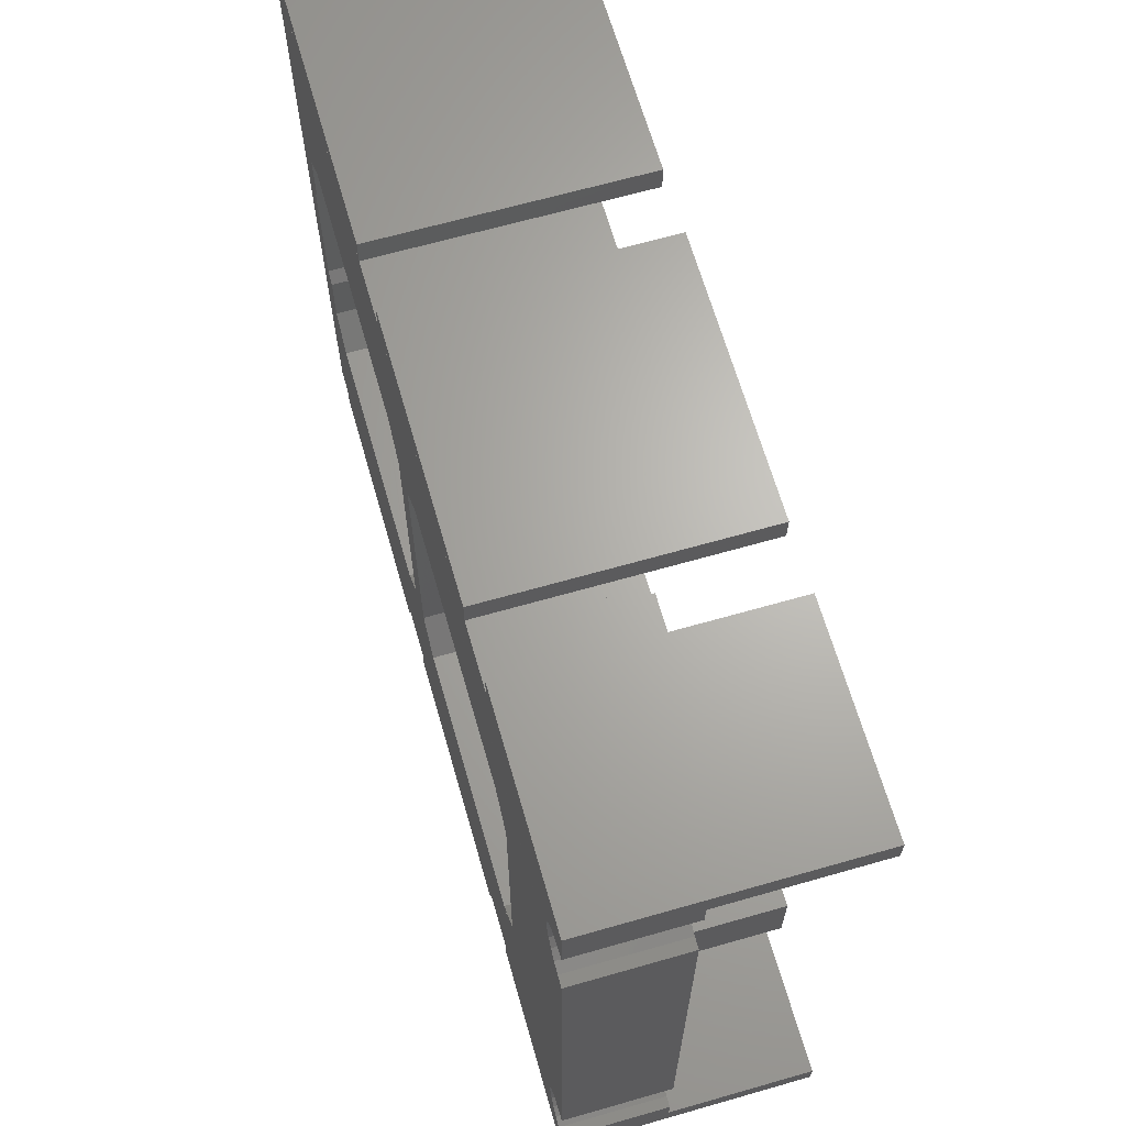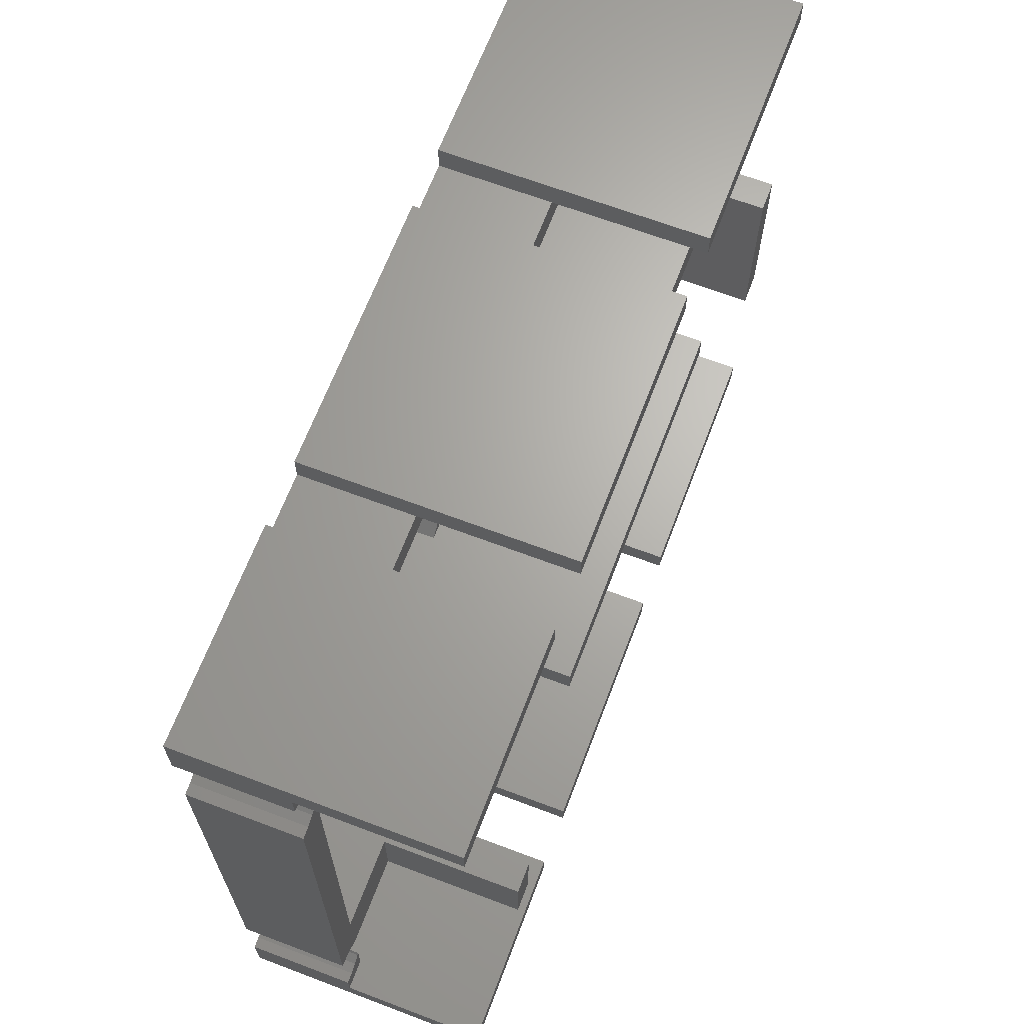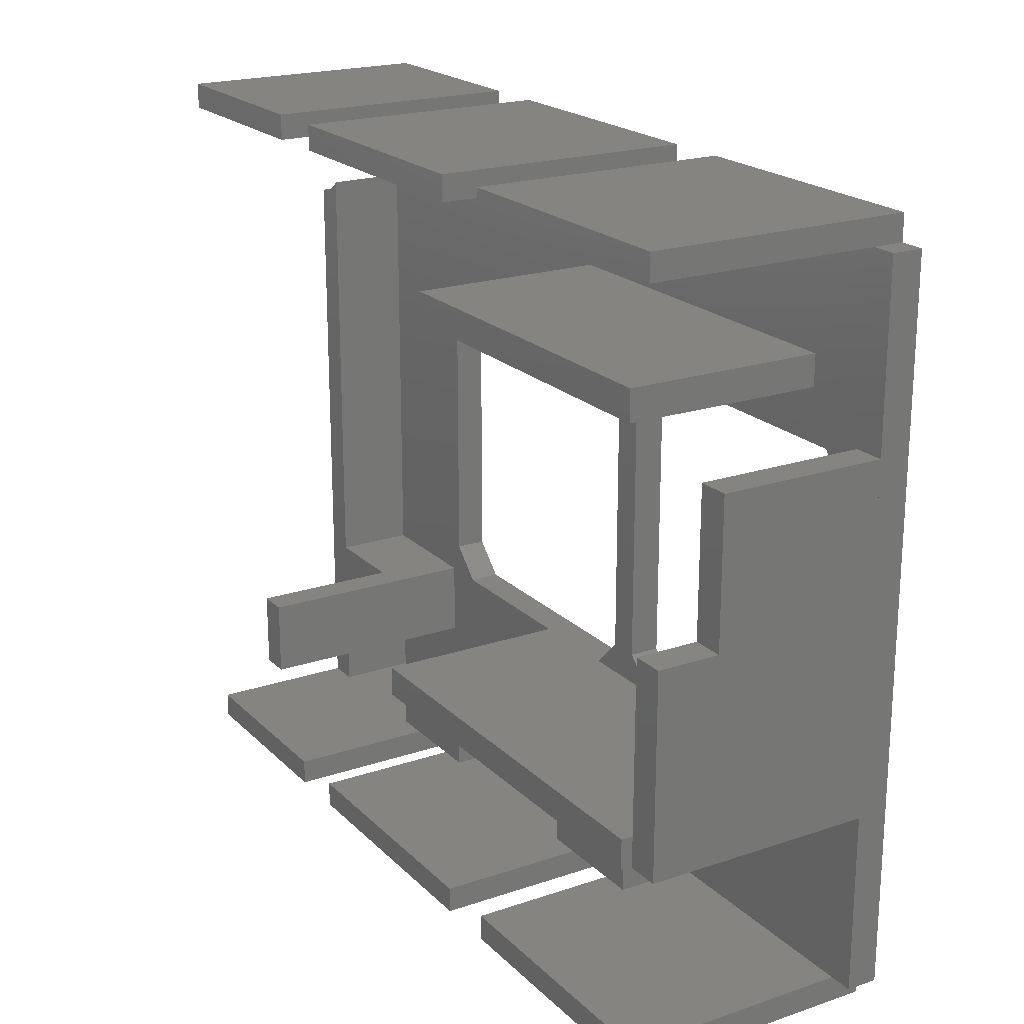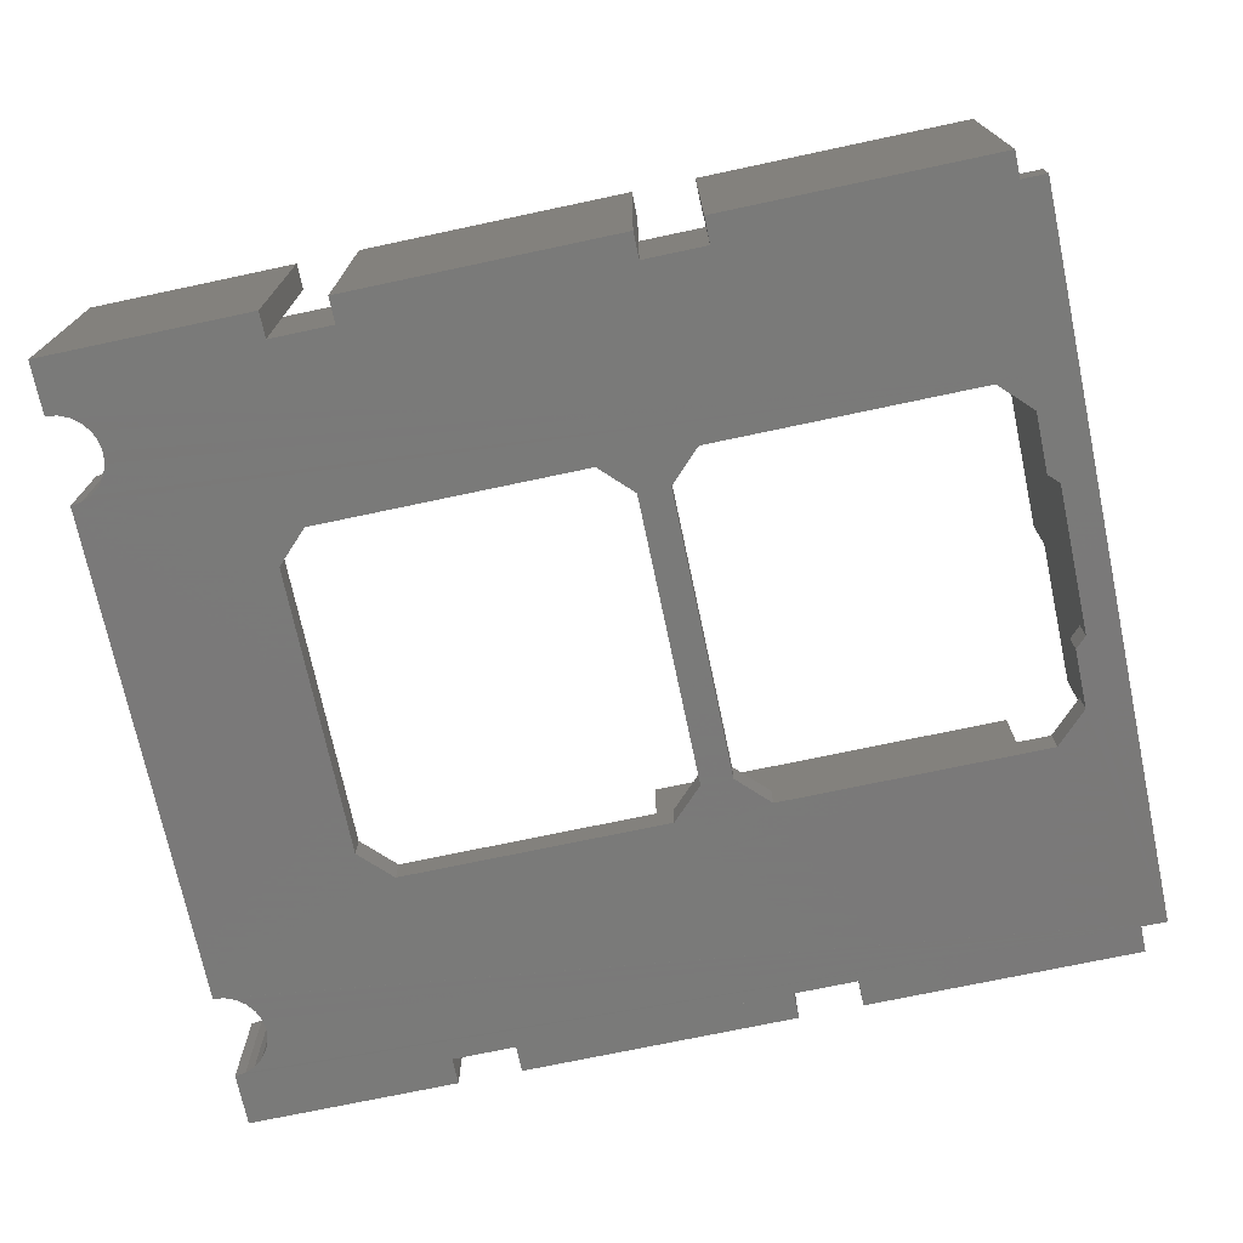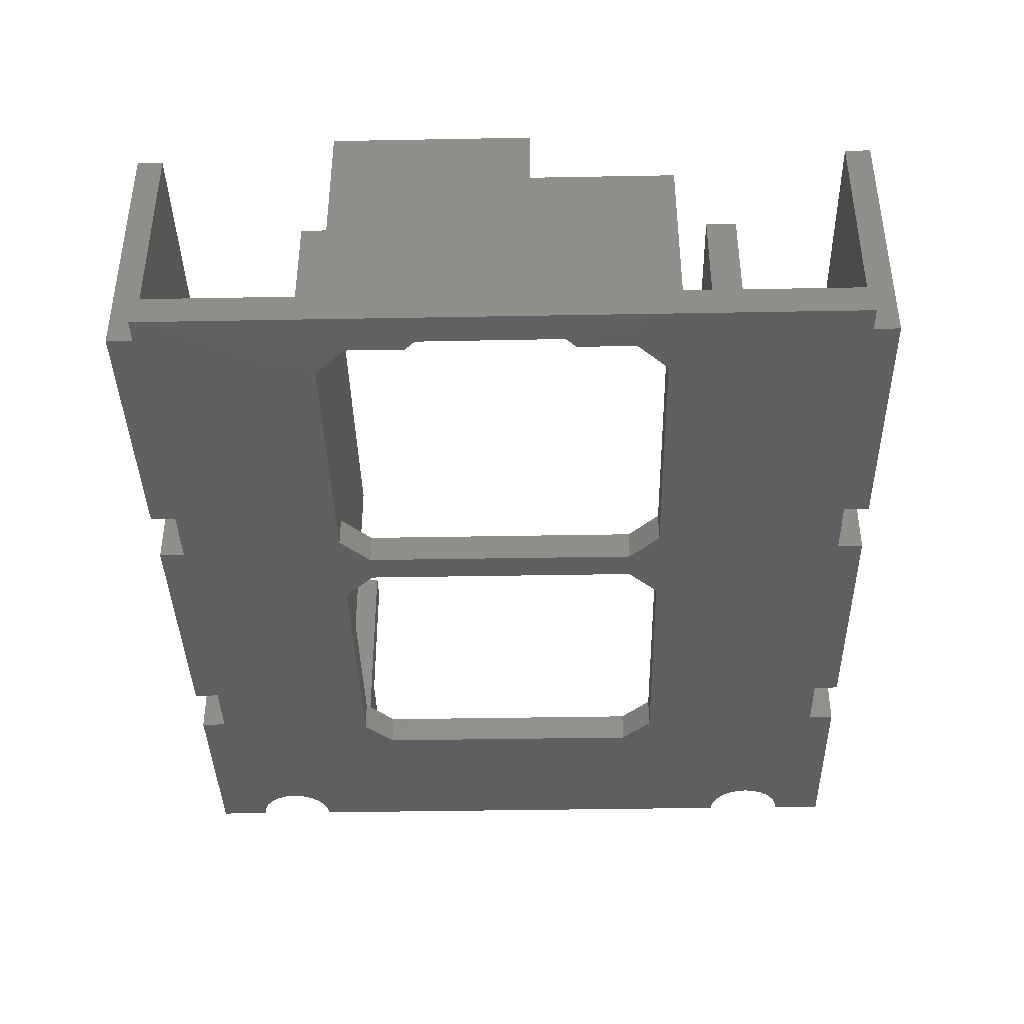
<metadata>
{"format":"stl","ext":"stl","renderer":"f3d","projection":"perspective","resolution":1024,"background":"white","views":[{"elev":65.9,"azim":74.0,"up":"+Z"},{"elev":66.3,"azim":110.8,"up":"+Z"},{"elev":20.7,"azim":-121.3,"up":"+Z"},{"elev":-72.7,"azim":-168.0,"up":"+Y"},{"elev":-39.6,"azim":-88.7,"up":"+Y"}]}
</metadata>
<code>
# stl→obj: 196 verts, 504 faces
v -2.199e+04 2.739e+04 0
v -2.201e+04 2.736e+04 0
v -2.201e+04 2.739e+04 0
v -2.199e+04 2.736e+04 0
v -2.199e+04 2.737e+04 5
v -2.199e+04 2.736e+04 5
v -2.199e+04 2.737e+04 2.5
v -2.199e+04 2.739e+04 2.5
v -2.208e+04 2.737e+04 71
v -2.208e+04 2.736e+04 2.5
v -2.208e+04 2.736e+04 71
v -2.208e+04 2.737e+04 2.5
v -2.208e+04 2.737e+04 20
v -2.208e+04 2.737e+04 53.5
v -2.208e+04 2.738e+04 53.5
v -2.208e+04 2.738e+04 39.49
v -2.208e+04 2.739e+04 20
v -2.208e+04 2.739e+04 39.49
v -2.207e+04 2.737e+04 22
v -2.207e+04 2.736e+04 27.65
v -2.207e+04 2.736e+04 22
v -2.207e+04 2.737e+04 27.65
v -2.203e+04 2.736e+04 19
v -2.204e+04 2.737e+04 19
v -2.204e+04 2.736e+04 19
v -2.203e+04 2.737e+04 19
v -2.199e+04 2.736e+04 73.5
v -2.201e+04 2.739e+04 73.5
v -2.201e+04 2.736e+04 73.5
v -2.199e+04 2.739e+04 73.5
v -2.202e+04 2.736e+04 73.5
v -2.204e+04 2.739e+04 73.5
v -2.204e+04 2.736e+04 73.5
v -2.202e+04 2.739e+04 73.5
v -2.205e+04 2.739e+04 0
v -2.207e+04 2.736e+04 0
v -2.207e+04 2.739e+04 0
v -2.205e+04 2.736e+04 0
v -2.202e+04 2.739e+04 0
v -2.204e+04 2.736e+04 0
v -2.204e+04 2.739e+04 0
v -2.202e+04 2.736e+04 0
v -2.204e+04 2.737e+04 2.5
v -2.205e+04 2.736e+04 2.5
v -2.205e+04 2.737e+04 2.5
v -2.204e+04 2.736e+04 2.5
v -2.204e+04 2.739e+04 2.5
v -2.205e+04 2.739e+04 2.5
v -2.201e+04 2.737e+04 2.5
v -2.202e+04 2.736e+04 2.5
v -2.202e+04 2.737e+04 2.5
v -2.201e+04 2.736e+04 2.5
v -2.201e+04 2.739e+04 2.5
v -2.202e+04 2.739e+04 2.5
v -2.204e+04 2.736e+04 71
v -2.205e+04 2.737e+04 71
v -2.205e+04 2.736e+04 71
v -2.204e+04 2.737e+04 71
v -2.205e+04 2.736e+04 73.5
v -2.205e+04 2.739e+04 73.5
v -2.205e+04 2.739e+04 71
v -2.204e+04 2.739e+04 71
v -2.201e+04 2.736e+04 71
v -2.202e+04 2.737e+04 71
v -2.202e+04 2.736e+04 71
v -2.201e+04 2.737e+04 71
v -2.202e+04 2.739e+04 71
v -2.201e+04 2.739e+04 71
v -2.207e+04 2.739e+04 73.5
v -2.207e+04 2.736e+04 73.5
v -2.207e+04 2.737e+04 2.5
v -2.207e+04 2.736e+04 2.5
v -2.207e+04 2.739e+04 2.5
v -2.207e+04 2.736e+04 71
v -2.207e+04 2.737e+04 71
v -2.207e+04 2.739e+04 71
v -2.207e+04 2.737e+04 28.64
v -2.207e+04 2.736e+04 42.62
v -2.207e+04 2.736e+04 28.64
v -2.207e+04 2.737e+04 42.62
v -2.207e+04 2.737e+04 20
v -2.207e+04 2.737e+04 53.5
v -2.207e+04 2.739e+04 20
v -2.207e+04 2.738e+04 39.5
v -2.207e+04 2.739e+04 39.5
v -2.207e+04 2.738e+04 53.5
v -2.199e+04 2.739e+04 71
v -2.199e+04 2.737e+04 71
v -2.199e+04 2.737e+04 6.395
v -2.199e+04 2.737e+04 6.172
v -2.199e+04 2.737e+04 5.536
v -2.199e+04 2.737e+04 5.136
v -2.202e+04 2.737e+04 5.5
v -2.201e+04 2.737e+04 5.5
v -2.205e+04 2.737e+04 5.5
v -2.204e+04 2.737e+04 5.5
v -2.201e+04 2.737e+04 68
v -2.202e+04 2.737e+04 68
v -2.204e+04 2.737e+04 68
v -2.205e+04 2.737e+04 68
v -2.207e+04 2.737e+04 43.65
v -2.207e+04 2.736e+04 43.65
v -2.201e+04 2.736e+04 19
v -2.199e+04 2.736e+04 60.5
v -2.199e+04 2.736e+04 13
v -2.201e+04 2.736e+04 22
v -2.201e+04 2.736e+04 49.3
v -2.201e+04 2.736e+04 52.3
v -2.203e+04 2.736e+04 52.3
v -2.204e+04 2.736e+04 52.3
v -2.207e+04 2.736e+04 52.3
v -2.199e+04 2.736e+04 68.5
v -2.207e+04 2.736e+04 19
v -2.199e+04 2.736e+04 5.136
v -2.199e+04 2.736e+04 5.536
v -2.199e+04 2.736e+04 6.172
v -2.199e+04 2.736e+04 7
v -2.199e+04 2.736e+04 7.965
v -2.199e+04 2.736e+04 9
v -2.199e+04 2.736e+04 10.04
v -2.199e+04 2.736e+04 11
v -2.199e+04 2.736e+04 11.83
v -2.199e+04 2.736e+04 12.46
v -2.199e+04 2.736e+04 12.86
v -2.207e+04 2.736e+04 49.3
v -2.199e+04 2.736e+04 60.64
v -2.199e+04 2.736e+04 61.04
v -2.199e+04 2.736e+04 61.67
v -2.199e+04 2.736e+04 62.5
v -2.199e+04 2.736e+04 63.46
v -2.199e+04 2.736e+04 64.5
v -2.199e+04 2.736e+04 65.54
v -2.199e+04 2.736e+04 66.5
v -2.199e+04 2.736e+04 67.33
v -2.199e+04 2.736e+04 67.96
v -2.199e+04 2.736e+04 68.36
v -2.199e+04 2.737e+04 13
v -2.199e+04 2.737e+04 12.86
v -2.199e+04 2.737e+04 12.46
v -2.199e+04 2.737e+04 11.83
v -2.199e+04 2.737e+04 11
v -2.199e+04 2.737e+04 11.6
v -2.199e+04 2.737e+04 10.04
v -2.199e+04 2.737e+04 9
v -2.199e+04 2.737e+04 7.965
v -2.199e+04 2.737e+04 7
v -2.199e+04 2.737e+04 60.5
v -2.199e+04 2.737e+04 61.9
v -2.199e+04 2.737e+04 19
v -2.199e+04 2.737e+04 68.5
v -2.199e+04 2.737e+04 68.36
v -2.199e+04 2.737e+04 67.96
v -2.199e+04 2.737e+04 67.33
v -2.199e+04 2.737e+04 66.5
v -2.199e+04 2.737e+04 67.1
v -2.199e+04 2.737e+04 65.54
v -2.199e+04 2.737e+04 64.5
v -2.199e+04 2.737e+04 63.46
v -2.199e+04 2.737e+04 62.5
v -2.199e+04 2.737e+04 61.67
v -2.199e+04 2.737e+04 61.04
v -2.199e+04 2.737e+04 60.64
v -2.2e+04 2.737e+04 19
v -2.2e+04 2.737e+04 11.6
v -2.207e+04 2.739e+04 60.3
v -2.203e+04 2.739e+04 57.3
v -2.207e+04 2.739e+04 57.3
v -2.203e+04 2.739e+04 60.3
v -2.207e+04 2.737e+04 60.3
v -2.207e+04 2.737e+04 57.3
v -2.203e+04 2.737e+04 60.3
v -2.203e+04 2.737e+04 57.3
v -2.207e+04 2.739e+04 19
v -2.203e+04 2.739e+04 16
v -2.207e+04 2.739e+04 16
v -2.203e+04 2.739e+04 19
v -2.203e+04 2.737e+04 16
v -2.207e+04 2.737e+04 16
v -2.207e+04 2.737e+04 19
v -2.2e+04 2.739e+04 11.6
v -2.201e+04 2.737e+04 11.6
v -2.201e+04 2.739e+04 11.6
v -2.201e+04 2.739e+04 19
v -2.201e+04 2.737e+04 19
v -2.2e+04 2.739e+04 19
v -2.204e+04 2.737e+04 22
v -2.201e+04 2.737e+04 22
v -2.201e+04 2.737e+04 49.3
v -2.201e+04 2.737e+04 52.3
v -2.203e+04 2.737e+04 52.3
v -2.204e+04 2.737e+04 52.3
v -2.207e+04 2.737e+04 52.3
v -2.207e+04 2.737e+04 49.3
v -2.204e+04 2.737e+04 49.3
v -2.204e+04 2.736e+04 49.3
v -2.204e+04 2.736e+04 22
f 1 2 3
f 2 1 4
f 5 6 7
f 4 7 6
f 7 4 1
f 7 1 8
f 9 10 11
f 10 9 12
f 12 9 13
f 13 9 14
f 13 14 15
f 13 15 16
f 13 16 17
f 17 16 18
f 19 20 21
f 20 19 22
f 23 24 25
f 24 23 26
f 27 28 29
f 28 27 30
f 31 32 33
f 32 31 34
f 35 36 37
f 36 35 38
f 39 40 41
f 40 39 42
f 43 44 45
f 44 43 46
f 43 40 46
f 40 43 41
f 41 43 47
f 35 44 38
f 44 35 45
f 45 35 48
f 49 50 51
f 50 49 52
f 49 2 52
f 2 49 3
f 3 49 53
f 39 50 42
f 50 39 51
f 51 39 54
f 55 56 57
f 56 55 58
f 56 59 57
f 59 56 60
f 60 56 61
f 32 55 33
f 55 32 58
f 58 32 62
f 63 64 65
f 64 63 66
f 64 31 65
f 31 64 34
f 34 64 67
f 28 63 29
f 63 28 66
f 66 28 68
f 59 69 70
f 69 59 60
f 71 10 12
f 10 71 72
f 71 36 72
f 36 71 37
f 37 71 73
f 74 9 11
f 9 74 75
f 69 74 70
f 74 69 75
f 75 69 76
f 77 78 79
f 78 77 80
f 80 77 81
f 80 81 82
f 82 81 83
f 82 83 84
f 84 83 85
f 86 82 84
f 83 13 17
f 13 83 81
f 82 15 14
f 15 82 86
f 28 87 68
f 87 28 30
f 87 66 68
f 66 87 66
f 66 87 66
f 66 87 88
f 88 87 88
f 88 66 88
f 32 67 62
f 67 32 34
f 67 58 62
f 58 67 58
f 58 67 58
f 58 67 64
f 64 67 64
f 64 58 64
f 69 61 76
f 61 69 60
f 61 75 76
f 75 61 56
f 56 61 56
f 56 75 56
f 53 1 3
f 1 53 8
f 7 49 49
f 49 53 49
f 53 49 8
f 8 49 7
f 7 49 7
f 8 7 7
f 47 39 41
f 39 47 54
f 51 43 43
f 43 47 43
f 47 43 54
f 54 43 51
f 51 43 51
f 54 51 51
f 73 35 37
f 35 73 48
f 45 73 71
f 73 45 45
f 73 45 48
f 48 45 45
f 89 7 89
f 7 89 7
f 7 90 7
f 90 7 89
f 7 90 91
f 7 91 92
f 7 92 5
f 93 51 51
f 51 93 49
f 49 93 49
f 49 93 94
f 95 45 45
f 45 95 43
f 43 95 43
f 43 95 96
f 95 45 95
f 45 95 45
f 96 95 95
f 95 96 96
f 43 96 43
f 96 43 96
f 64 97 98
f 97 64 66
f 66 64 64
f 66 64 66
f 97 66 97
f 66 97 66
f 97 98 98
f 98 97 97
f 64 98 64
f 98 64 98
f 56 99 100
f 99 56 58
f 58 56 56
f 58 56 58
f 99 58 99
f 58 99 58
f 99 100 100
f 100 99 99
f 56 100 56
f 100 56 100
f 101 78 80
f 78 101 102
f 79 22 77
f 22 79 20
f 93 51 93
f 51 93 51
f 49 94 49
f 94 49 94
f 6 2 4
f 2 6 52
f 52 6 50
f 50 6 46
f 46 6 44
f 23 25 103
f 25 23 25
f 104 103 105
f 103 104 106
f 106 104 107
f 107 104 108
f 108 104 108
f 108 104 109
f 109 104 110
f 110 104 110
f 110 104 110
f 110 104 111
f 111 104 111
f 27 63 112
f 63 27 29
f 31 55 65
f 55 31 33
f 59 74 57
f 74 59 70
f 44 36 38
f 36 44 72
f 72 44 10
f 10 44 113
f 10 113 79
f 10 79 11
f 113 44 114
f 114 44 6
f 113 114 115
f 113 115 116
f 113 116 117
f 113 117 118
f 113 118 119
f 113 119 120
f 113 120 121
f 113 121 122
f 113 122 123
f 113 123 124
f 113 124 105
f 113 105 103
f 113 103 103
f 113 103 25
f 113 25 25
f 113 25 113
f 79 113 21
f 79 21 20
f 11 79 78
f 11 78 102
f 11 102 125
f 11 125 111
f 11 111 104
f 11 104 126
f 11 126 127
f 11 127 128
f 11 128 129
f 11 129 130
f 11 130 131
f 11 131 132
f 11 132 133
f 11 133 134
f 11 134 135
f 11 135 136
f 11 136 112
f 11 112 63
f 11 63 65
f 11 65 55
f 11 55 57
f 11 57 74
f 50 40 42
f 40 50 46
f 137 124 138
f 124 137 105
f 138 123 139
f 123 138 124
f 139 122 140
f 122 139 123
f 141 122 121
f 122 141 142
f 122 142 140
f 140 142 142
f 143 121 120
f 121 143 141
f 144 120 119
f 120 144 143
f 145 119 118
f 119 145 144
f 146 118 117
f 118 146 145
f 116 89 117
f 89 116 90
f 89 90 89
f 146 117 89
f 115 90 116
f 90 115 91
f 114 91 115
f 91 114 92
f 6 92 114
f 92 6 5
f 137 104 105
f 104 137 147
f 148 149 148
f 149 148 149
f 150 136 151
f 136 150 112
f 151 135 152
f 135 151 136
f 152 134 153
f 134 152 135
f 154 134 133
f 134 154 155
f 134 155 153
f 153 155 155
f 156 133 132
f 133 156 154
f 157 132 131
f 132 157 156
f 158 131 130
f 131 158 157
f 159 130 129
f 130 159 158
f 128 148 129
f 148 128 160
f 148 160 148
f 159 129 148
f 127 160 128
f 160 127 161
f 126 161 127
f 161 126 162
f 104 162 126
f 162 104 147
f 150 27 112
f 27 150 88
f 27 88 30
f 30 88 87
f 88 153 155
f 153 88 152
f 152 88 151
f 151 88 150
f 150 88 88
f 88 155 155
f 155 88 88
f 163 142 164
f 142 163 140
f 140 163 139
f 139 163 138
f 138 163 137
f 137 163 149
f 137 149 147
f 147 149 162
f 162 149 161
f 161 149 160
f 160 149 148
f 94 93 93
f 93 94 94
f 165 166 167
f 166 165 168
f 169 167 170
f 167 169 165
f 171 165 169
f 165 171 168
f 166 171 172
f 171 166 168
f 173 174 175
f 174 173 176
f 174 26 177
f 26 174 176
f 174 178 175
f 178 174 177
f 173 178 179
f 178 173 175
f 18 83 17
f 83 18 85
f 15 84 16
f 84 15 86
f 84 18 16
f 18 84 85
f 180 181 182
f 181 180 164
f 181 164 142
f 142 164 142
f 183 181 184
f 181 183 182
f 184 163 183
f 163 184 149
f 163 149 149
f 185 183 163
f 183 180 182
f 180 183 185
f 7 94 49
f 94 7 89
f 94 89 93
f 93 89 96
f 96 89 95
f 142 181 141
f 186 24 26
f 149 184 184
f 184 149 187
f 187 149 148
f 187 148 188
f 188 148 189
f 189 148 190
f 190 148 191
f 191 148 192
f 192 148 172
f 192 172 82
f 172 148 171
f 171 148 169
f 88 97 155
f 97 88 66
f 64 99 98
f 99 64 58
f 82 9 14
f 9 82 170
f 170 82 172
f 9 170 169
f 9 169 100
f 100 169 148
f 100 148 159
f 100 159 158
f 100 158 157
f 100 157 156
f 100 156 154
f 100 154 155
f 100 155 97
f 100 97 98
f 100 98 99
f 9 100 56
f 9 56 75
f 101 82 80
f 82 101 193
f 82 193 192
f 24 24 24
f 24 24 186
f 186 24 186
f 186 186 194
f 186 194 194
f 194 194 190
f 194 190 191
f 184 177 181
f 177 184 26
f 26 184 184
f 19 81 179
f 81 19 77
f 77 19 22
f 45 12 71
f 12 45 13
f 13 45 95
f 13 95 178
f 178 95 89
f 178 89 146
f 178 146 145
f 178 145 144
f 178 144 143
f 178 143 181
f 181 143 141
f 178 181 177
f 13 178 179
f 179 178 179
f 13 179 81
f 93 43 51
f 43 93 96
f 25 24 25
f 24 25 24
f 195 186 196
f 186 195 194
f 196 25 23
f 26 196 186
f 196 26 23
f 196 25 25
f 25 24 25
f 24 25 24
f 196 24 25
f 24 196 186
f 21 113 113
f 25 196 25
f 196 25 196
f 196 196 195
f 196 195 195
f 195 195 110
f 195 110 110
f 110 195 109
f 106 103 103
f 109 194 195
f 194 109 190
f 110 195 110
f 186 195 196
f 195 186 194
f 194 110 191
f 110 194 195
f 108 107 108
f 188 108 189
f 108 188 107
f 188 106 107
f 106 188 187
f 106 184 103
f 184 106 187
f 103 26 23
f 26 103 26
f 26 103 184
f 25 179 113
f 179 25 179
f 179 25 173
f 173 25 24
f 173 24 176
f 176 24 24
f 176 24 24
f 176 24 26
f 176 26 26
f 111 125 111
f 113 19 21
f 19 113 179
f 101 125 102
f 125 101 193
f 192 125 193
f 125 192 111
f 189 109 190
f 109 189 108
f 191 111 192
f 111 191 110
f 171 170 172
f 170 171 169
f 166 170 167
f 170 166 172
f 180 163 164
f 163 180 185

</code>
